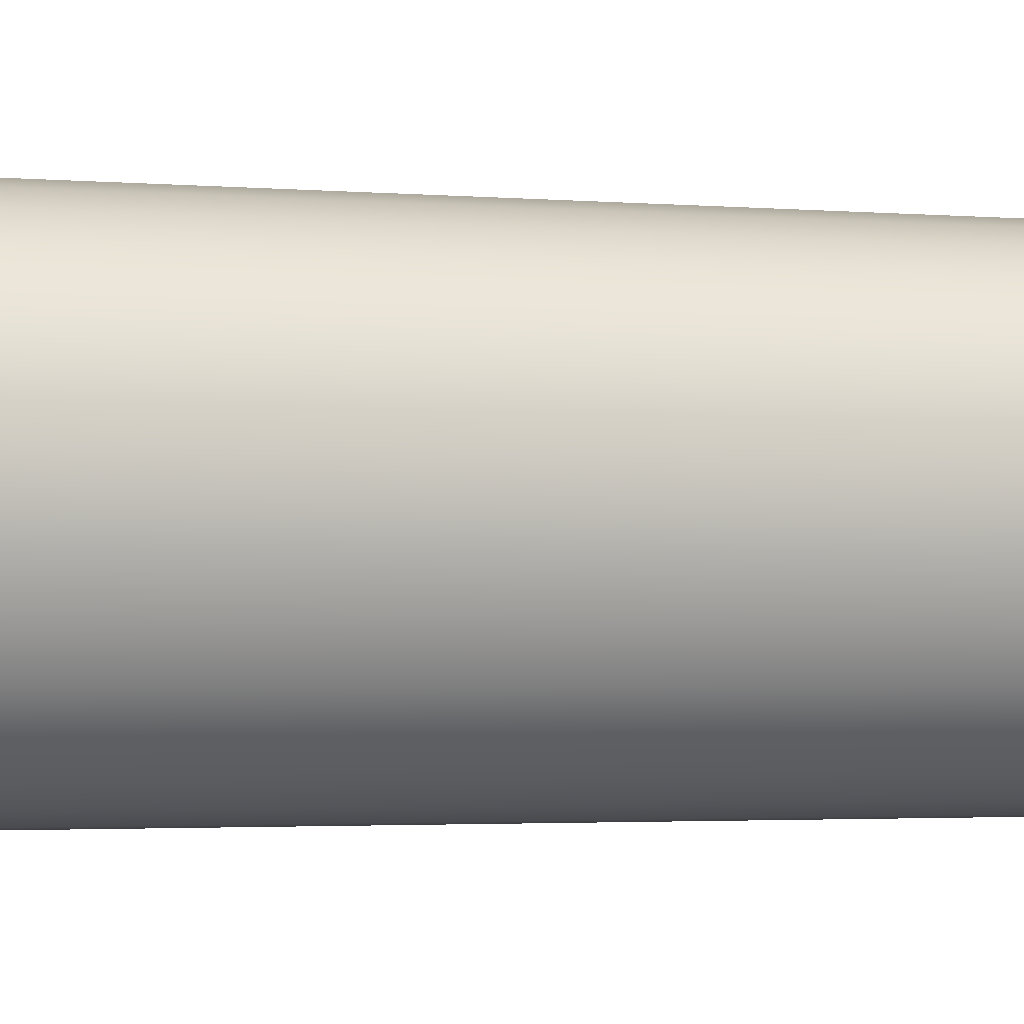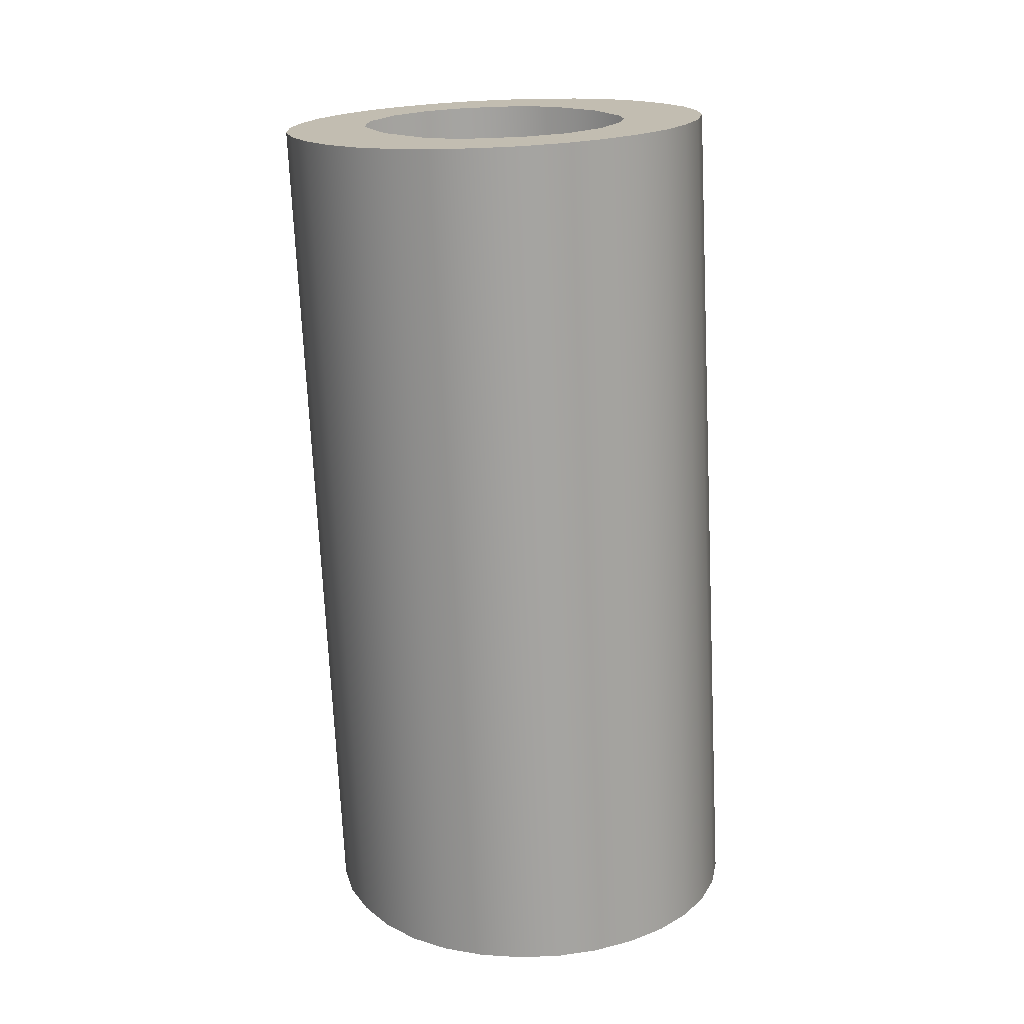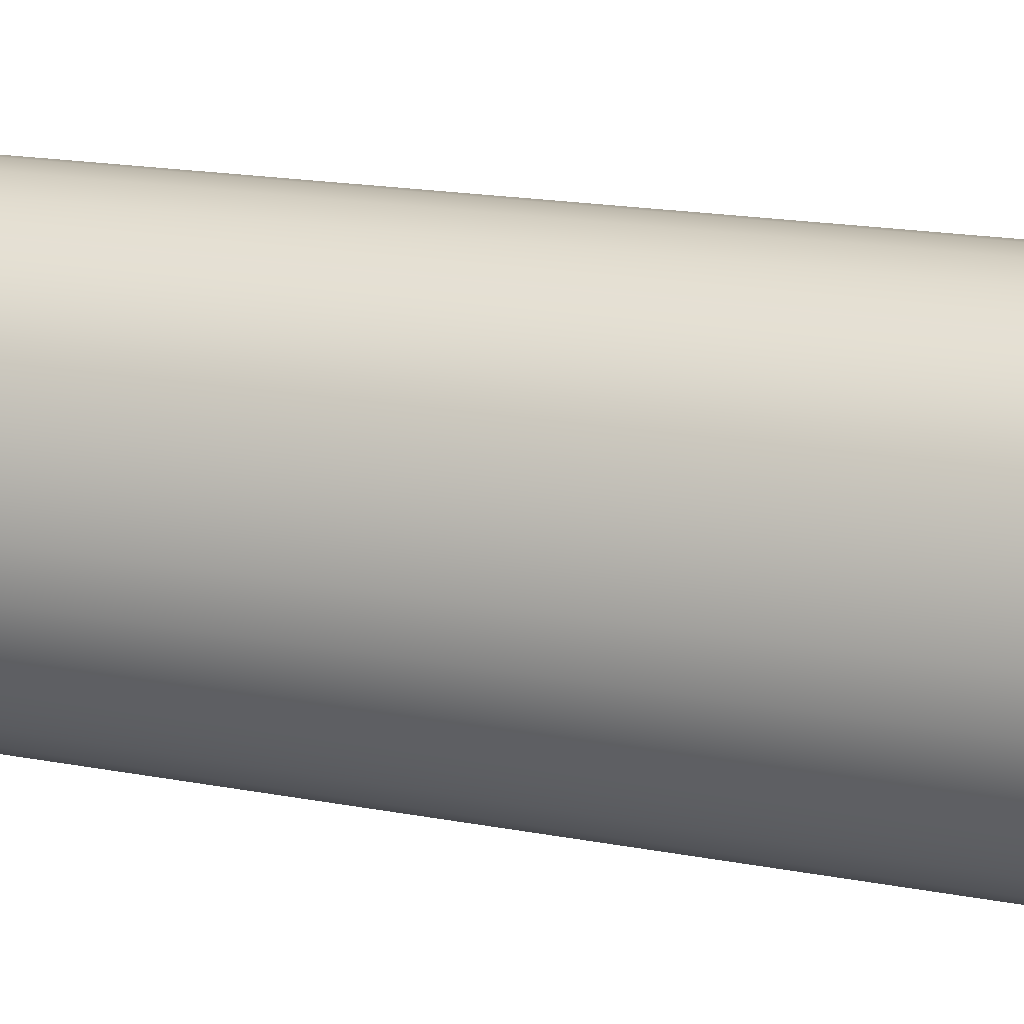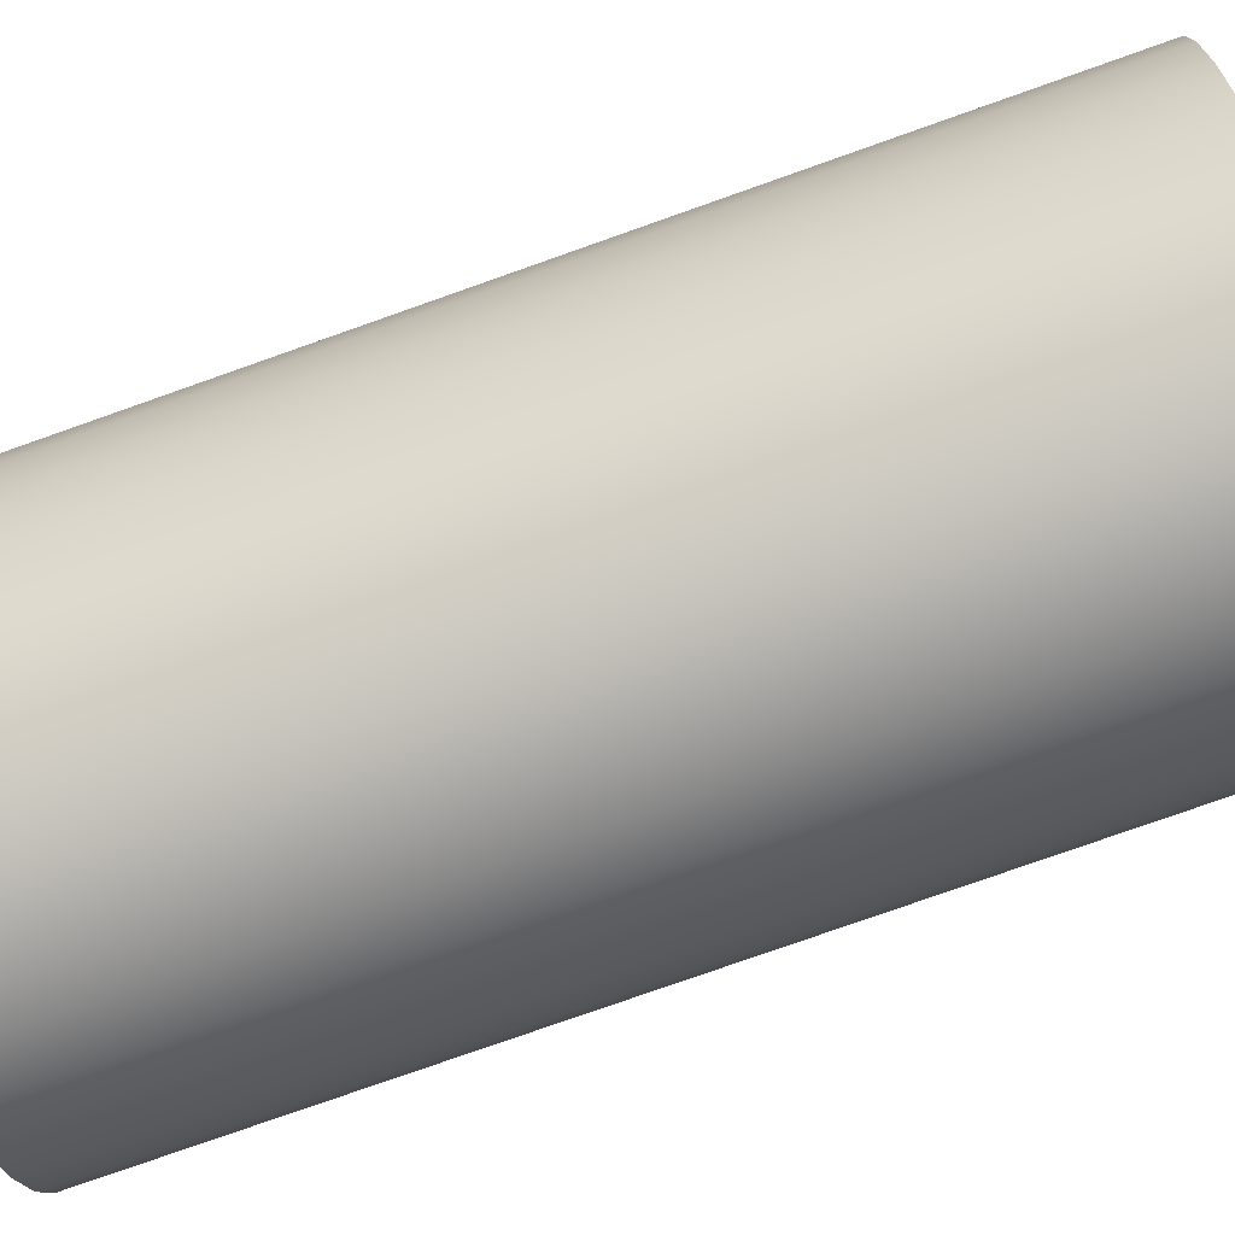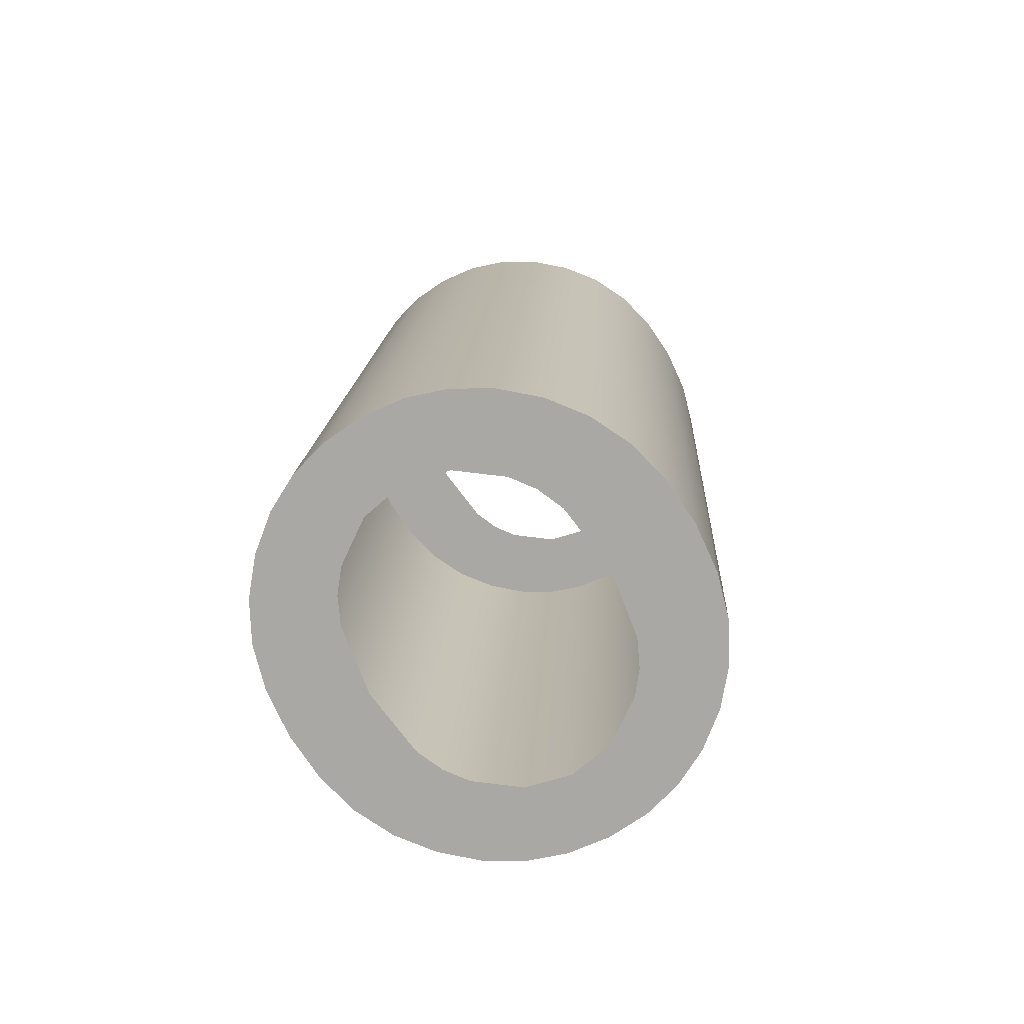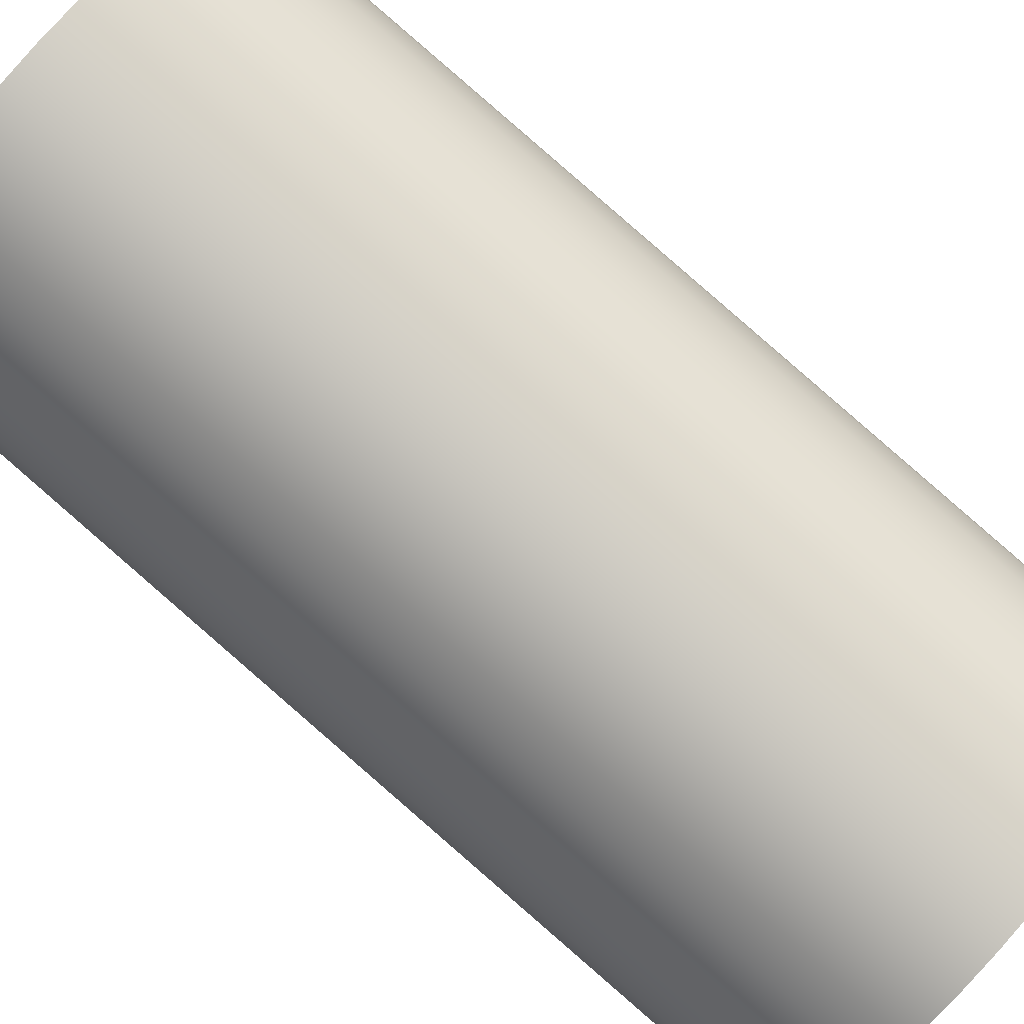
<metadata>
{"format":"obj","ext":"obj","renderer":"f3d","projection":"perspective","resolution":1024,"background":"white","views":[{"elev":20.7,"azim":-103.2,"up":"+Z"},{"elev":22.5,"azim":151.5,"up":"+Y"},{"elev":1.9,"azim":-72.7,"up":"+Z"},{"elev":-60.8,"azim":108.6,"up":"+Z"},{"elev":-70.4,"azim":-150.5,"up":"+Y"},{"elev":78.8,"azim":-49.4,"up":"+Z"}]}
</metadata>
<code>
o #ID3062
v 0.6257 0.04516 -0.08282
v 0.6257 0.04502 -0.0814
v 0.6257 0.04509 -0.08211
v 0.6259 0.04522 -0.08346
v 0.6259 0.04495 -0.08076
v 0.6262 0.04528 -0.08403
v 0.6262 0.0449 -0.08019
v 0.6266 0.04533 -0.08452
v 0.6266 0.04485 -0.0797
v 0.6271 0.04537 -0.08493
v 0.6269 0.04509 -0.08211
v 0.6271 0.04519 -0.08311
v 0.6276 0.0454 -0.08521
v 0.6273 0.04523 -0.08351
v 0.6275 0.04526 -0.08383
v 0.6281 0.0453 -0.08426
v 0.6282 0.04541 -0.08538
v 0.6288 0.04532 -0.08441
v 0.6288 0.04542 -0.08544
v 0.6294 0.04541 -0.08538
v 0.6294 0.0453 -0.08426
v 0.63 0.0454 -0.08521
v 0.6301 0.04526 -0.08383
v 0.6305 0.04537 -0.08493
v 0.6303 0.04523 -0.08351
v 0.6305 0.04519 -0.08311
v 0.6306 0.04509 -0.08211
v 0.631 0.04533 -0.08452
v 0.6271 0.04481 -0.0793
v 0.6271 0.04499 -0.0811
v 0.6276 0.04478 -0.07901
v 0.6273 0.04495 -0.08071
v 0.6275 0.04491 -0.08039
v 0.6281 0.04487 -0.07995
v 0.6282 0.04476 -0.07884
v 0.6288 0.04486 -0.07981
v 0.6288 0.04475 -0.07878
v 0.6294 0.04487 -0.07995
v 0.6294 0.04476 -0.07884
v 0.63 0.04478 -0.07901
v 0.6301 0.04491 -0.08039
v 0.6305 0.04481 -0.0793
v 0.6303 0.04495 -0.08071
v 0.6305 0.04499 -0.0811
v 0.631 0.04485 -0.0797
v 0.6314 0.04528 -0.08403
v 0.6314 0.0449 -0.08019
v 0.6317 0.04522 -0.08346
v 0.6317 0.04495 -0.08076
v 0.6318 0.04516 -0.08282
v 0.6318 0.04502 -0.0814
v 0.6319 0.04509 -0.08211
v 0.6318 0.04502 -0.0814
v 0.6319 0.05773 -0.08085
v 0.6318 0.05765 -0.08013
v 0.6319 0.04509 -0.08211
v 0.6317 0.04495 -0.08076
v 0.6317 0.05759 -0.0795
v 0.6314 0.05753 -0.07893
v 0.6314 0.0449 -0.08019
v 0.631 0.05749 -0.07843
v 0.631 0.04485 -0.0797
v 0.6305 0.05745 -0.07803
v 0.6305 0.04481 -0.0793
v 0.63 0.05742 -0.07774
v 0.63 0.04478 -0.07901
v 0.6294 0.04476 -0.07884
v 0.6294 0.0574 -0.07757
v 0.6288 0.04475 -0.07878
v 0.6288 0.05739 -0.07751
v 0.6282 0.04476 -0.07884
v 0.6282 0.0574 -0.07757
v 0.6276 0.05742 -0.07774
v 0.6276 0.04478 -0.07901
v 0.6271 0.04481 -0.0793
v 0.6271 0.05745 -0.07803
v 0.6266 0.04485 -0.0797
v 0.6266 0.05749 -0.07843
v 0.6262 0.05753 -0.07893
v 0.6262 0.0449 -0.08019
v 0.6259 0.05759 -0.0795
v 0.6259 0.04495 -0.08076
v 0.6257 0.05765 -0.08013
v 0.6257 0.04502 -0.0814
v 0.6257 0.05773 -0.08085
v 0.6257 0.04509 -0.08211
v 0.6257 0.0578 -0.08156
v 0.6257 0.04516 -0.08282
v 0.6259 0.05786 -0.0822
v 0.6259 0.04522 -0.08346
v 0.6262 0.05792 -0.08276
v 0.6262 0.04528 -0.08403
v 0.6266 0.04533 -0.08452
v 0.6266 0.05797 -0.08326
v 0.6271 0.04537 -0.08493
v 0.6271 0.05801 -0.08366
v 0.6276 0.0454 -0.08521
v 0.6276 0.05804 -0.08395
v 0.6282 0.04541 -0.08538
v 0.6282 0.05805 -0.08412
v 0.6288 0.05806 -0.08418
v 0.6288 0.04542 -0.08544
v 0.6294 0.04541 -0.08538
v 0.6294 0.05805 -0.08412
v 0.63 0.0454 -0.08521
v 0.63 0.05804 -0.08395
v 0.6305 0.05801 -0.08366
v 0.6305 0.04537 -0.08493
v 0.631 0.05797 -0.08326
v 0.631 0.04533 -0.08452
v 0.6314 0.05792 -0.08276
v 0.6314 0.04528 -0.08403
v 0.6317 0.05786 -0.0822
v 0.6317 0.04522 -0.08346
v 0.6318 0.04516 -0.08282
v 0.6318 0.0578 -0.08156
v 0.6257 0.05765 -0.08013
v 0.6257 0.0578 -0.08156
v 0.6257 0.05773 -0.08085
v 0.6259 0.05759 -0.0795
v 0.6259 0.05786 -0.0822
v 0.6262 0.05753 -0.07893
v 0.6262 0.05792 -0.08276
v 0.6266 0.05749 -0.07843
v 0.6266 0.05797 -0.08326
v 0.6271 0.05745 -0.07803
v 0.6269 0.05773 -0.08085
v 0.6271 0.05763 -0.07984
v 0.6276 0.05742 -0.07774
v 0.6273 0.05759 -0.07945
v 0.6275 0.05755 -0.07912
v 0.6281 0.05751 -0.07869
v 0.6282 0.0574 -0.07757
v 0.6288 0.0575 -0.07855
v 0.6288 0.05739 -0.07751
v 0.6294 0.0574 -0.07757
v 0.6294 0.05751 -0.07869
v 0.63 0.05742 -0.07774
v 0.6301 0.05755 -0.07912
v 0.6305 0.05745 -0.07803
v 0.6303 0.05759 -0.07945
v 0.6305 0.05763 -0.07984
v 0.6306 0.05773 -0.08085
v 0.631 0.05749 -0.07843
v 0.6271 0.05801 -0.08366
v 0.6271 0.05783 -0.08185
v 0.6276 0.05804 -0.08395
v 0.6273 0.05787 -0.08225
v 0.6275 0.0579 -0.08257
v 0.6281 0.05794 -0.083
v 0.6282 0.05805 -0.08412
v 0.6288 0.05796 -0.08314
v 0.6288 0.05806 -0.08418
v 0.6294 0.05794 -0.083
v 0.6294 0.05805 -0.08412
v 0.63 0.05804 -0.08395
v 0.6301 0.0579 -0.08257
v 0.6305 0.05801 -0.08366
v 0.6303 0.05787 -0.08225
v 0.6305 0.05783 -0.08185
v 0.631 0.05797 -0.08326
v 0.6314 0.05753 -0.07893
v 0.6314 0.05792 -0.08276
v 0.6317 0.05759 -0.0795
v 0.6317 0.05786 -0.0822
v 0.6318 0.05765 -0.08013
v 0.6318 0.0578 -0.08156
v 0.6319 0.05773 -0.08085
f 1 2 3
f 3 2 1
f 2 1 4
f 4 1 2
f 2 4 5
f 5 4 2
f 5 4 6
f 6 4 5
f 5 6 7
f 7 6 5
f 7 6 8
f 8 6 7
f 7 8 9
f 9 8 7
f 9 8 10
f 10 8 9
f 9 10 11
f 11 10 9
f 11 10 12
f 12 10 11
f 12 10 13
f 13 10 12
f 12 13 14
f 14 13 12
f 14 13 15
f 15 13 14
f 15 13 16
f 16 13 15
f 16 13 17
f 17 13 16
f 16 17 18
f 18 17 16
f 18 17 19
f 19 17 18
f 18 19 20
f 20 19 18
f 18 20 21
f 21 20 18
f 21 20 22
f 22 20 21
f 21 22 23
f 23 22 21
f 23 22 24
f 24 22 23
f 23 24 25
f 25 24 23
f 25 24 26
f 26 24 25
f 26 24 27
f 27 24 26
f 27 24 28
f 28 24 27
f 11 29 9
f 9 29 11
f 29 11 30
f 30 11 29
f 29 30 31
f 31 30 29
f 31 30 32
f 32 30 31
f 31 32 33
f 33 32 31
f 31 33 34
f 34 33 31
f 31 34 35
f 35 34 31
f 35 34 36
f 36 34 35
f 35 36 37
f 37 36 35
f 37 36 38
f 38 36 37
f 37 38 39
f 39 38 37
f 39 38 40
f 40 38 39
f 40 38 41
f 41 38 40
f 40 41 42
f 42 41 40
f 42 41 43
f 43 41 42
f 42 43 44
f 44 43 42
f 42 44 27
f 27 44 42
f 42 27 45
f 45 27 42
f 45 27 28
f 28 27 45
f 45 28 46
f 46 28 45
f 45 46 47
f 47 46 45
f 47 46 48
f 48 46 47
f 47 48 49
f 49 48 47
f 49 48 50
f 50 48 49
f 49 50 51
f 51 50 49
f 51 50 52
f 52 50 51
f 53 54 55
f 55 54 53
f 54 53 56
f 56 53 54
f 57 55 58
f 58 55 57
f 55 57 53
f 53 57 55
f 57 59 60
f 60 59 57
f 59 57 58
f 58 57 59
f 60 61 62
f 62 61 60
f 61 60 59
f 59 60 61
f 62 63 64
f 64 63 62
f 63 62 61
f 61 62 63
f 64 65 66
f 66 65 64
f 65 64 63
f 63 64 65
f 65 67 66
f 66 67 65
f 67 65 68
f 68 65 67
f 68 69 67
f 67 69 68
f 69 68 70
f 70 68 69
f 70 71 69
f 69 71 70
f 71 70 72
f 72 70 71
f 71 73 74
f 74 73 71
f 73 71 72
f 72 71 73
f 73 75 74
f 74 75 73
f 75 73 76
f 76 73 75
f 76 77 75
f 75 77 76
f 77 76 78
f 78 76 77
f 79 77 78
f 78 77 79
f 77 79 80
f 80 79 77
f 81 80 79
f 79 80 81
f 80 81 82
f 82 81 80
f 83 82 81
f 81 82 83
f 82 83 84
f 84 83 82
f 85 84 83
f 83 84 85
f 84 85 86
f 86 85 84
f 87 86 85
f 85 86 87
f 86 87 88
f 88 87 86
f 89 88 87
f 87 88 89
f 88 89 90
f 90 89 88
f 91 90 89
f 89 90 91
f 90 91 92
f 92 91 90
f 91 93 92
f 92 93 91
f 93 91 94
f 94 91 93
f 94 95 93
f 93 95 94
f 95 94 96
f 96 94 95
f 96 97 95
f 95 97 96
f 97 96 98
f 98 96 97
f 98 99 97
f 97 99 98
f 99 98 100
f 100 98 99
f 99 101 102
f 102 101 99
f 101 99 100
f 100 99 101
f 101 103 102
f 102 103 101
f 103 101 104
f 104 101 103
f 104 105 103
f 103 105 104
f 105 104 106
f 106 104 105
f 105 107 108
f 108 107 105
f 107 105 106
f 106 105 107
f 108 109 110
f 110 109 108
f 109 108 107
f 107 108 109
f 110 111 112
f 112 111 110
f 111 110 109
f 109 110 111
f 112 113 114
f 114 113 112
f 113 112 111
f 111 112 113
f 115 113 116
f 116 113 115
f 113 115 114
f 114 115 113
f 56 116 54
f 54 116 56
f 116 56 115
f 115 56 116
f 117 118 119
f 119 118 117
f 118 117 120
f 120 117 118
f 118 120 121
f 121 120 118
f 121 120 122
f 122 120 121
f 121 122 123
f 123 122 121
f 123 122 124
f 124 122 123
f 123 124 125
f 125 124 123
f 125 124 126
f 126 124 125
f 125 126 127
f 127 126 125
f 127 126 128
f 128 126 127
f 128 126 129
f 129 126 128
f 128 129 130
f 130 129 128
f 130 129 131
f 131 129 130
f 131 129 132
f 132 129 131
f 132 129 133
f 133 129 132
f 132 133 134
f 134 133 132
f 134 133 135
f 135 133 134
f 134 135 136
f 136 135 134
f 134 136 137
f 137 136 134
f 137 136 138
f 138 136 137
f 137 138 139
f 139 138 137
f 139 138 140
f 140 138 139
f 139 140 141
f 141 140 139
f 141 140 142
f 142 140 141
f 142 140 143
f 143 140 142
f 143 140 144
f 144 140 143
f 127 145 125
f 125 145 127
f 145 127 146
f 146 127 145
f 145 146 147
f 147 146 145
f 147 146 148
f 148 146 147
f 147 148 149
f 149 148 147
f 147 149 150
f 150 149 147
f 147 150 151
f 151 150 147
f 151 150 152
f 152 150 151
f 151 152 153
f 153 152 151
f 153 152 154
f 154 152 153
f 153 154 155
f 155 154 153
f 155 154 156
f 156 154 155
f 156 154 157
f 157 154 156
f 156 157 158
f 158 157 156
f 158 157 159
f 159 157 158
f 158 159 160
f 160 159 158
f 158 160 143
f 143 160 158
f 158 143 161
f 161 143 158
f 161 143 144
f 144 143 161
f 161 144 162
f 162 144 161
f 161 162 163
f 163 162 161
f 163 162 164
f 164 162 163
f 163 164 165
f 165 164 163
f 165 164 166
f 166 164 165
f 165 166 167
f 167 166 165
f 167 166 168
f 168 166 167

</code>
